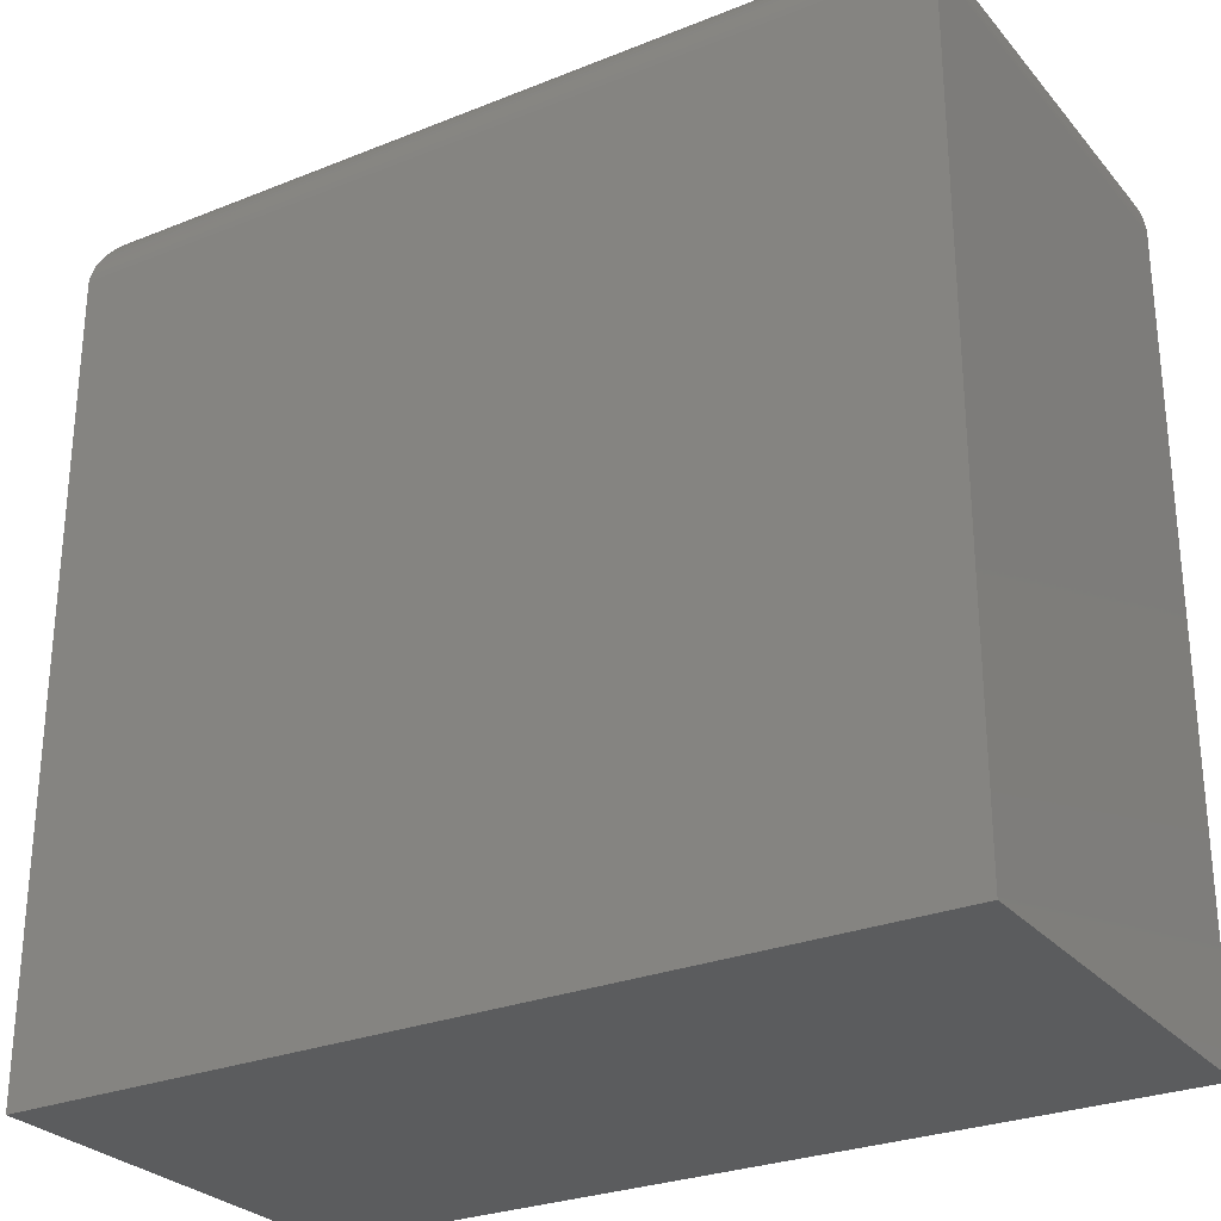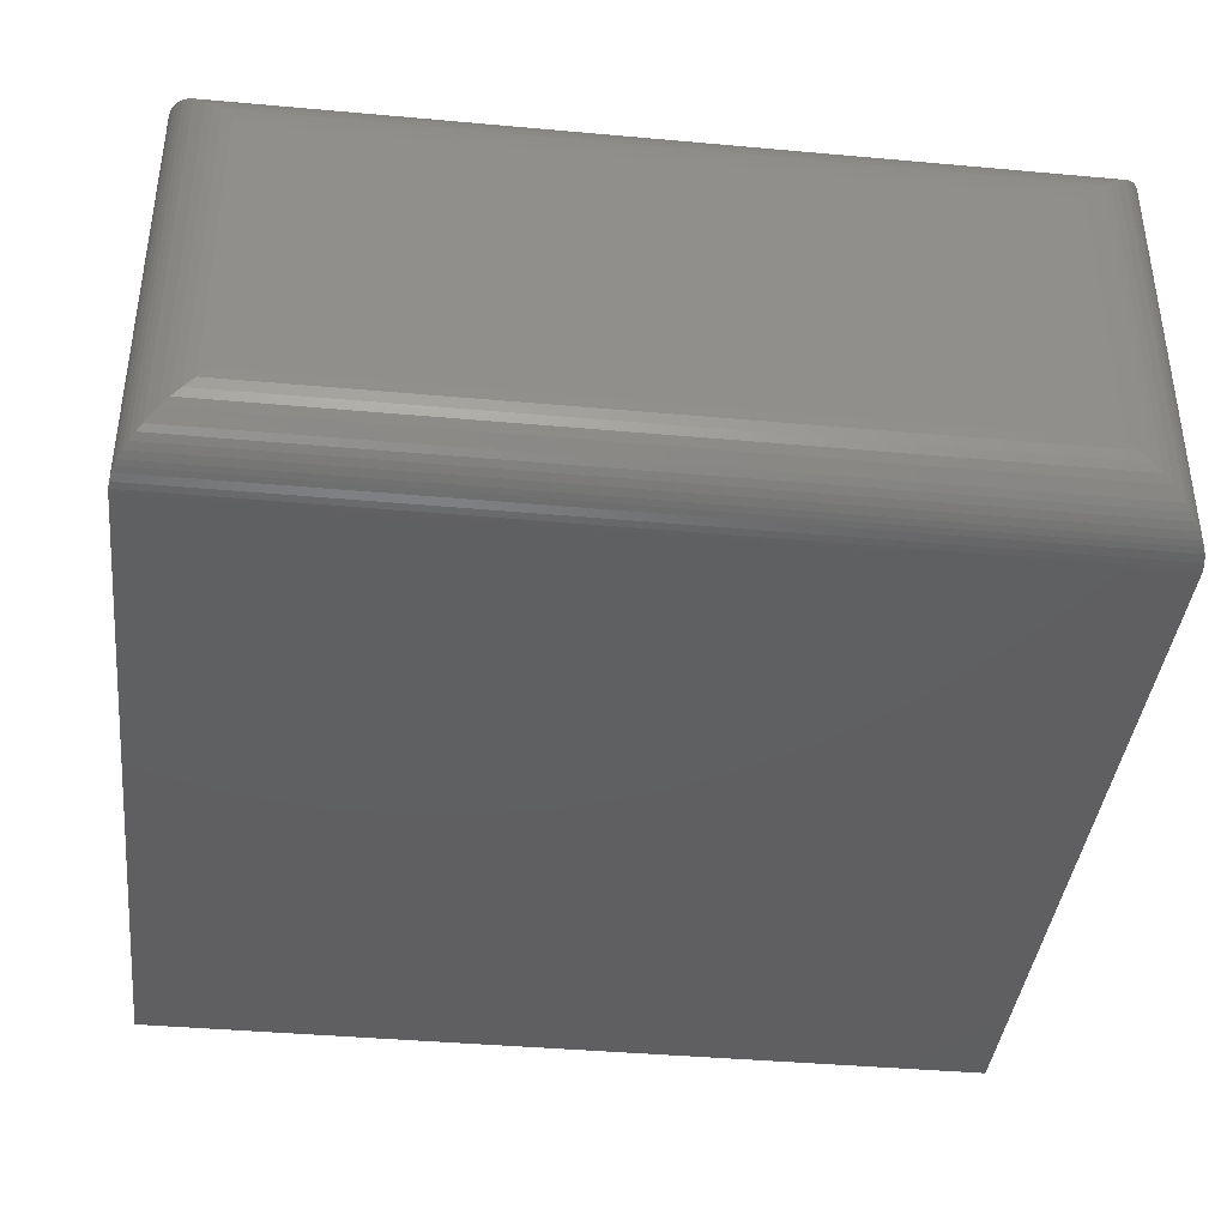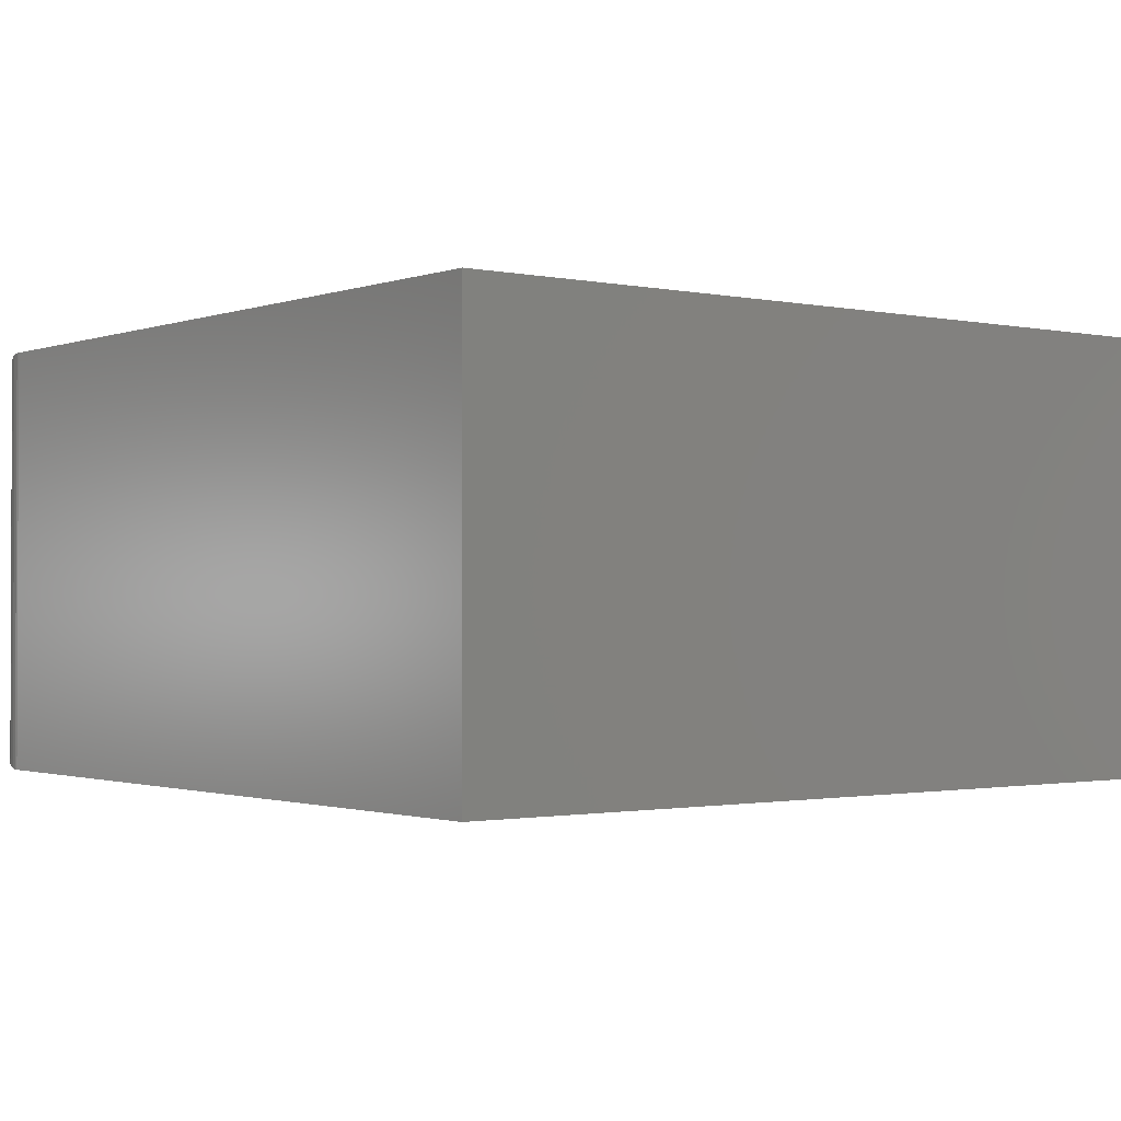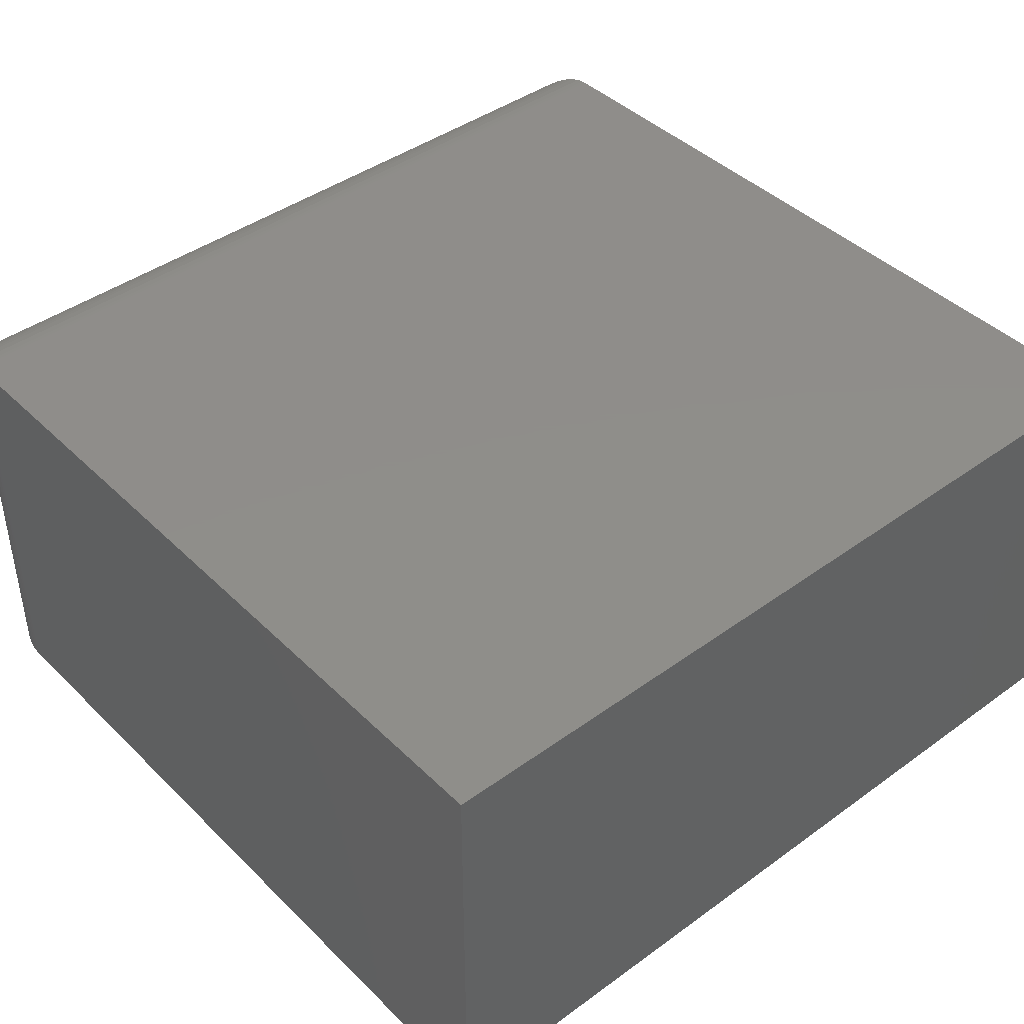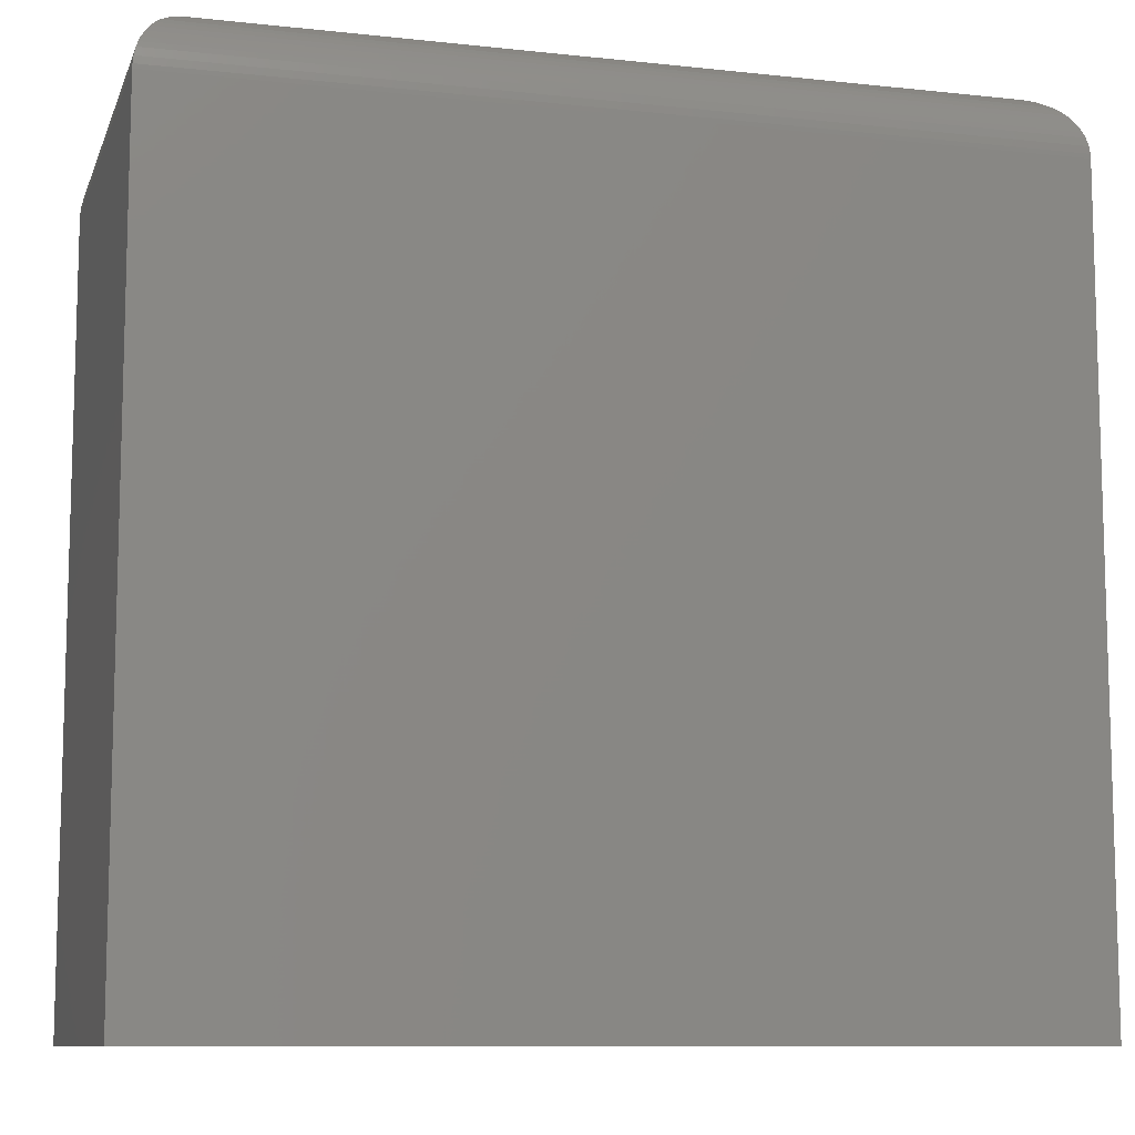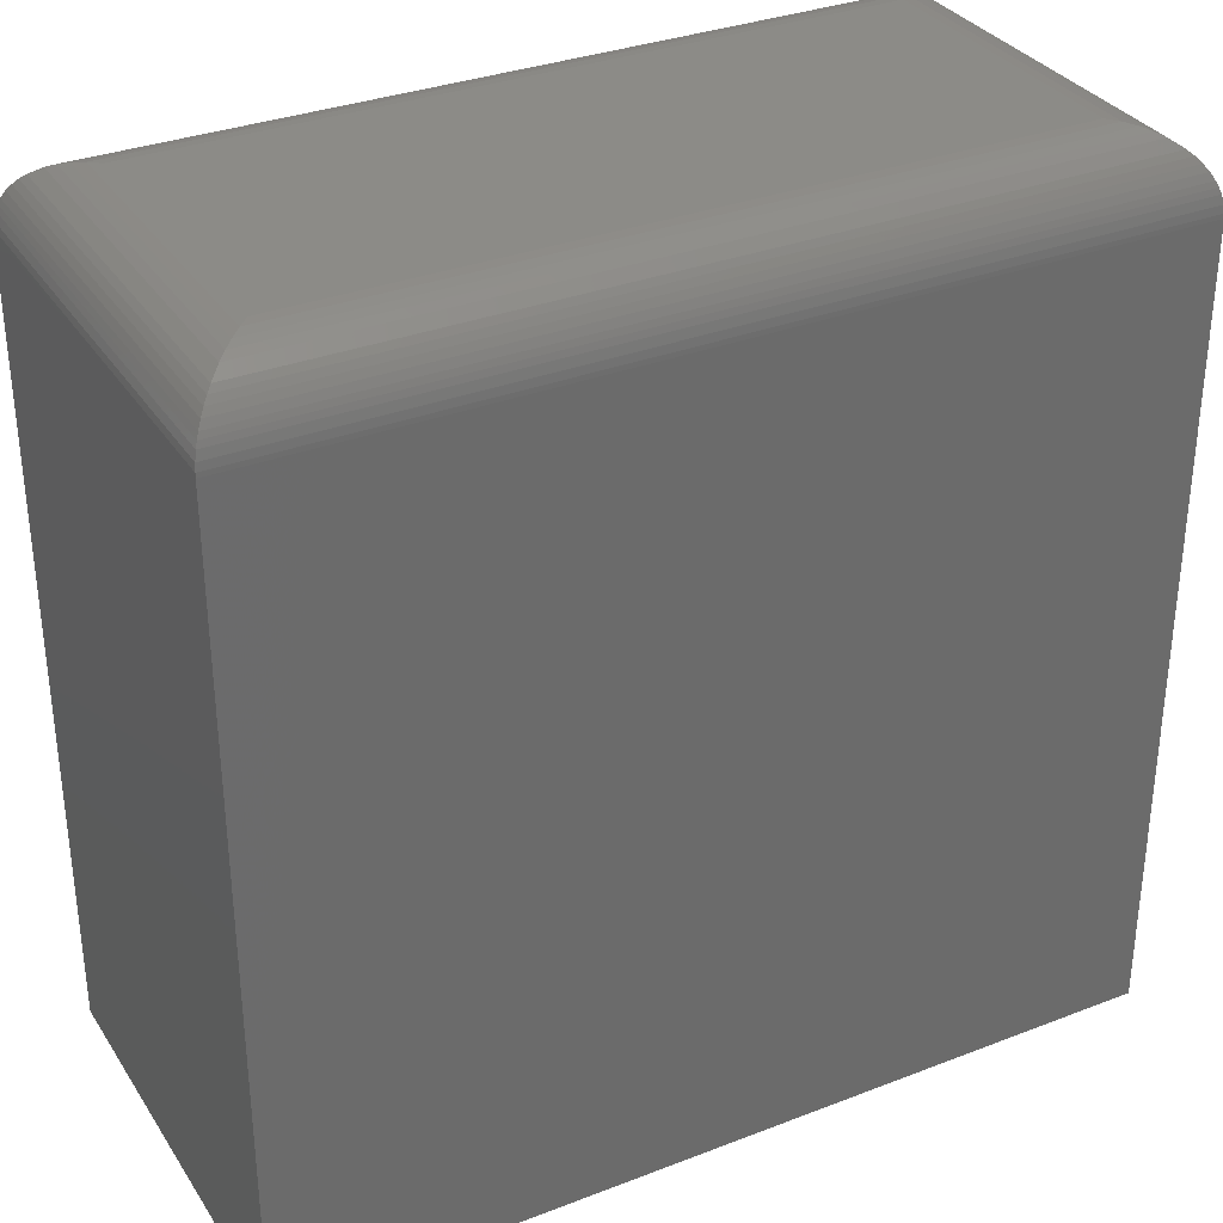
<metadata>
{"format":"stl","ext":"stl","renderer":"f3d","projection":"perspective","resolution":1024,"background":"white","views":[{"elev":-27.8,"azim":-148.5,"up":"+Y"},{"elev":-39.7,"azim":173.6,"up":"+Z"},{"elev":-1.2,"azim":-37.8,"up":"+Z"},{"elev":42.4,"azim":-40.9,"up":"+Z"},{"elev":-9.9,"azim":-15.6,"up":"+Y"},{"elev":32.8,"azim":-28.1,"up":"+Y"}]}
</metadata>
<code>
# stl→obj: 64 verts, 124 faces
v 0 0 0.375
v 0.75 0 0.375
v 0 0.6875 0.375
v 0.75 0.6875 0.375
v 0 0 0
v 0 0.6875 0
v 0.75 0 0
v 0.75 0.6875 0
v 0.6875 0.75 0.3125
v 0.6875 0.75 0.0625
v 0.0625 0.75 0.3125
v 0.0625 0.75 0.0625
v 0.6963 0.7494 0.05367
v 0.05367 0.7494 0.05367
v 0.7492 0.6977 0.0008452
v 0.002521 0.7051 0.002521
v 0.7475 0.7051 0.002521
v 0.004161 0.7099 0.004161
v 0.7458 0.7099 0.004161
v 0.00614 0.7145 0.00614
v 0.7439 0.7145 0.00614
v 0.00938 0.7204 0.00938
v 0.7406 0.7204 0.00938
v 0.0131 0.7258 0.0131
v 0.7369 0.7258 0.0131
v 0.01721 0.7306 0.0172
v 0.7328 0.7306 0.01721
v 0.02163 0.7348 0.02163
v 0.7188 0.7416 0.03118
v 0.03118 0.7416 0.03117
v 0.03804 0.745 0.03803
v 0.712 0.745 0.03804
v 0.04508 0.7475 0.04507
v 0.7049 0.7475 0.04508
v 0.7499 0.6914 0.0001204
v 0.0001204 0.6914 0.0001204
v 0.0008452 0.6977 0.0008452
v 0.7284 0.7348 0.02163
v 0.05367 0.7494 0.3213
v 0.002521 0.7051 0.3725
v 0.004161 0.7099 0.3708
v 0.00614 0.7145 0.3689
v 0.00938 0.7204 0.3656
v 0.0131 0.7258 0.3619
v 0.0172 0.7306 0.3578
v 0.02163 0.7348 0.3534
v 0.03117 0.7416 0.3438
v 0.03803 0.745 0.337
v 0.04507 0.7475 0.3299
v 0.0001204 0.6914 0.3749
v 0.0008452 0.6977 0.3742
v 0.6963 0.7494 0.3213
v 0.7049 0.7475 0.3299
v 0.712 0.745 0.337
v 0.7284 0.7348 0.3534
v 0.7328 0.7306 0.3578
v 0.7369 0.7258 0.3619
v 0.7406 0.7204 0.3656
v 0.7439 0.7145 0.3689
v 0.7458 0.7099 0.3708
v 0.7475 0.7051 0.3725
v 0.7188 0.7416 0.3438
v 0.7499 0.6914 0.3749
v 0.7492 0.6977 0.3742
f 1 2 3
f 3 2 4
f 5 6 7
f 7 6 8
f 3 6 1
f 1 6 5
f 9 10 11
f 11 10 12
f 2 7 4
f 4 7 8
f 12 13 14
f 12 10 13
f 15 16 17
f 17 16 18
f 17 18 19
f 19 18 20
f 19 20 21
f 21 20 22
f 21 22 23
f 23 22 24
f 23 24 25
f 25 24 26
f 25 26 27
f 27 26 28
f 29 30 31
f 29 31 32
f 32 31 33
f 32 33 34
f 34 33 14
f 34 14 13
f 8 6 35
f 35 6 36
f 35 36 15
f 15 36 37
f 15 37 16
f 30 29 28
f 28 29 38
f 28 38 27
f 11 14 39
f 11 12 14
f 37 40 16
f 16 40 41
f 16 41 18
f 18 41 42
f 18 42 20
f 20 42 43
f 20 43 22
f 22 43 44
f 22 44 24
f 24 44 45
f 24 45 26
f 26 45 46
f 30 47 48
f 30 48 31
f 31 48 49
f 31 49 33
f 33 49 39
f 33 39 14
f 6 3 36
f 36 3 50
f 36 50 37
f 37 50 51
f 37 51 40
f 47 30 46
f 46 30 28
f 46 28 26
f 9 39 52
f 9 11 39
f 52 39 49
f 52 49 53
f 53 49 48
f 53 48 54
f 54 48 47
f 55 46 45
f 55 45 56
f 56 45 44
f 56 44 57
f 57 44 43
f 57 43 58
f 58 43 42
f 58 42 59
f 59 42 41
f 59 41 60
f 60 41 40
f 60 40 61
f 61 40 51
f 46 55 47
f 47 55 62
f 47 62 54
f 3 4 50
f 50 4 63
f 50 63 51
f 51 63 64
f 51 64 61
f 10 52 13
f 10 9 52
f 13 52 53
f 13 53 34
f 34 53 54
f 34 54 32
f 32 54 62
f 38 55 56
f 38 56 27
f 27 56 57
f 27 57 25
f 25 57 58
f 25 58 23
f 23 58 59
f 23 59 21
f 21 59 60
f 21 60 19
f 19 60 61
f 19 61 17
f 17 61 64
f 55 38 62
f 62 38 29
f 62 29 32
f 4 8 63
f 63 8 35
f 63 35 64
f 64 35 15
f 64 15 17
f 1 5 2
f 2 5 7

</code>
